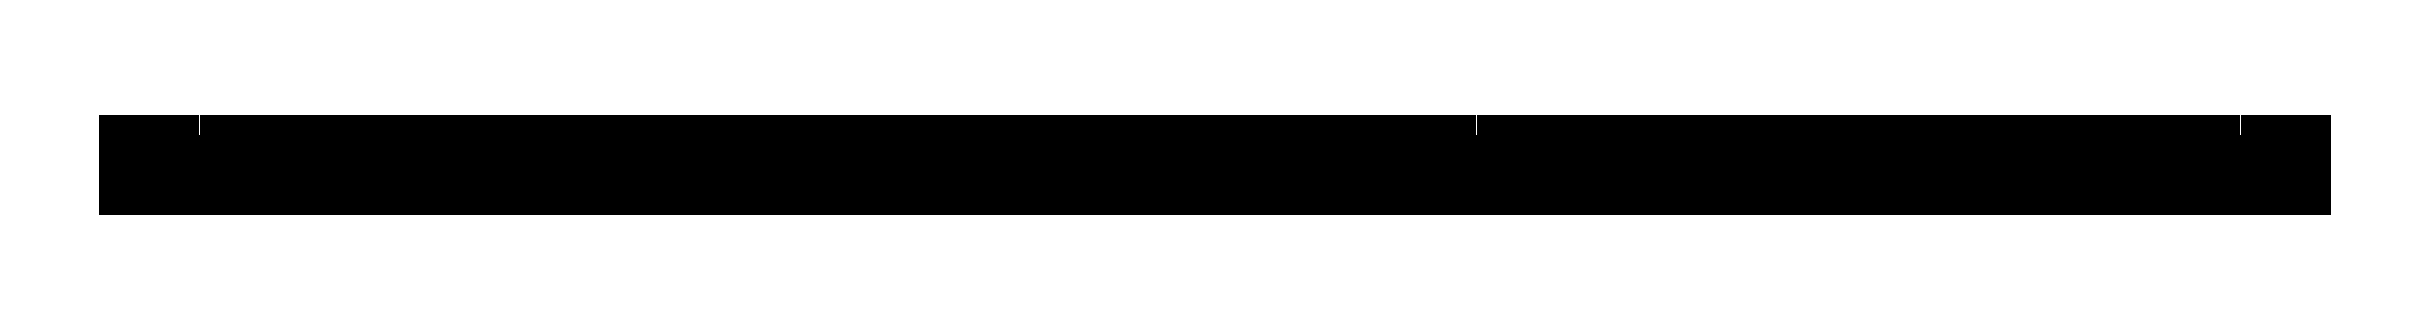
<metadata>
{"format":"dxf","ext":"dxf","renderer":"ezdxf+matplotlib","layout":"modelspace","background":"white","min_lineweight":24,"dpi":150}
</metadata>
<code>
0
SECTION
2
ENTITIES
0
LINE
8
Sketch
10
0
20
5
30
0
11
0
21
0
31
0
0
LINE
8
Sketch
10
0
20
0
30
0
11
217
21
0
31
0
0
LINE
8
Sketch
10
217
20
0
30
0
11
217
21
5
31
0
0
LINE
8
Sketch
10
213
20
5
30
0
11
217
21
5
31
0
0
LINE
8
Sketch
10
213
20
3
30
0
11
213
21
5
31
0
0
LINE
8
Sketch
10
208
20
3
30
0
11
213
21
3
31
0
0
LINE
8
Sketch
10
208
20
5
30
0
11
208
21
3
31
0
0
LINE
8
Sketch
10
188
20
5
30
0
11
208
21
5
31
0
0
LINE
8
Sketch
10
188
20
3
30
0
11
188
21
5
31
0
0
LINE
8
Sketch
10
183
20
3
30
0
11
188
21
3
31
0
0
LINE
8
Sketch
10
183
20
5
30
0
11
183
21
3
31
0
0
LINE
8
Sketch
10
162
20
5
30
0
11
183
21
5
31
0
0
LINE
8
Sketch
10
162
20
3
30
0
11
162
21
5
31
0
0
LINE
8
Sketch
10
157
20
3
30
0
11
162
21
3
31
0
0
LINE
8
Sketch
10
157
20
5
30
0
11
157
21
3
31
0
0
LINE
8
Sketch
10
137
20
5
30
0
11
157
21
5
31
0
0
LINE
8
Sketch
10
137
20
3
30
0
11
137
21
5
31
0
0
LINE
8
Sketch
10
132
20
3
30
0
11
137
21
3
31
0
0
LINE
8
Sketch
10
132
20
5
30
0
11
132
21
3
31
0
0
LINE
8
Sketch
10
111
20
5
30
0
11
132
21
5
31
0
0
LINE
8
Sketch
10
111
20
3
30
0
11
111
21
5
31
0
0
LINE
8
Sketch
10
106
20
3
30
0
11
111
21
3
31
0
0
LINE
8
Sketch
10
106
20
5
30
0
11
106
21
3
31
0
0
LINE
8
Sketch
10
86
20
5
30
0
11
106
21
5
31
0
0
LINE
8
Sketch
10
86
20
3
30
0
11
86
21
5
31
0
0
LINE
8
Sketch
10
81
20
3
30
0
11
86
21
3
31
0
0
LINE
8
Sketch
10
81
20
5
30
0
11
81
21
3
31
0
0
LINE
8
Sketch
10
60
20
5
30
0
11
81
21
5
31
0
0
LINE
8
Sketch
10
60
20
3
30
0
11
60
21
5
31
0
0
LINE
8
Sketch
10
55
20
3
30
0
11
60
21
3
31
0
0
LINE
8
Sketch
10
55
20
5
30
0
11
55
21
3
31
0
0
LINE
8
Sketch
10
35
20
5
30
0
11
55
21
5
31
0
0
LINE
8
Sketch
10
35
20
3
30
0
11
35
21
5
31
0
0
LINE
8
Sketch
10
30
20
3
30
0
11
35
21
3
31
0
0
LINE
8
Sketch
10
30
20
5
30
0
11
30
21
3
31
0
0
LINE
8
Sketch
10
10
20
5
30
0
11
30
21
5
31
0
0
LINE
8
Sketch
10
10
20
3
30
0
11
10
21
5
31
0
0
LINE
8
Sketch
10
5
20
3
30
0
11
10
21
3
31
0
0
LINE
8
Sketch
10
5
20
5
30
0
11
5
21
3
31
0
0
LINE
8
Sketch
10
0
20
5
30
0
11
5
21
5
31
0
0
ENDSEC
0
EOF

</code>
